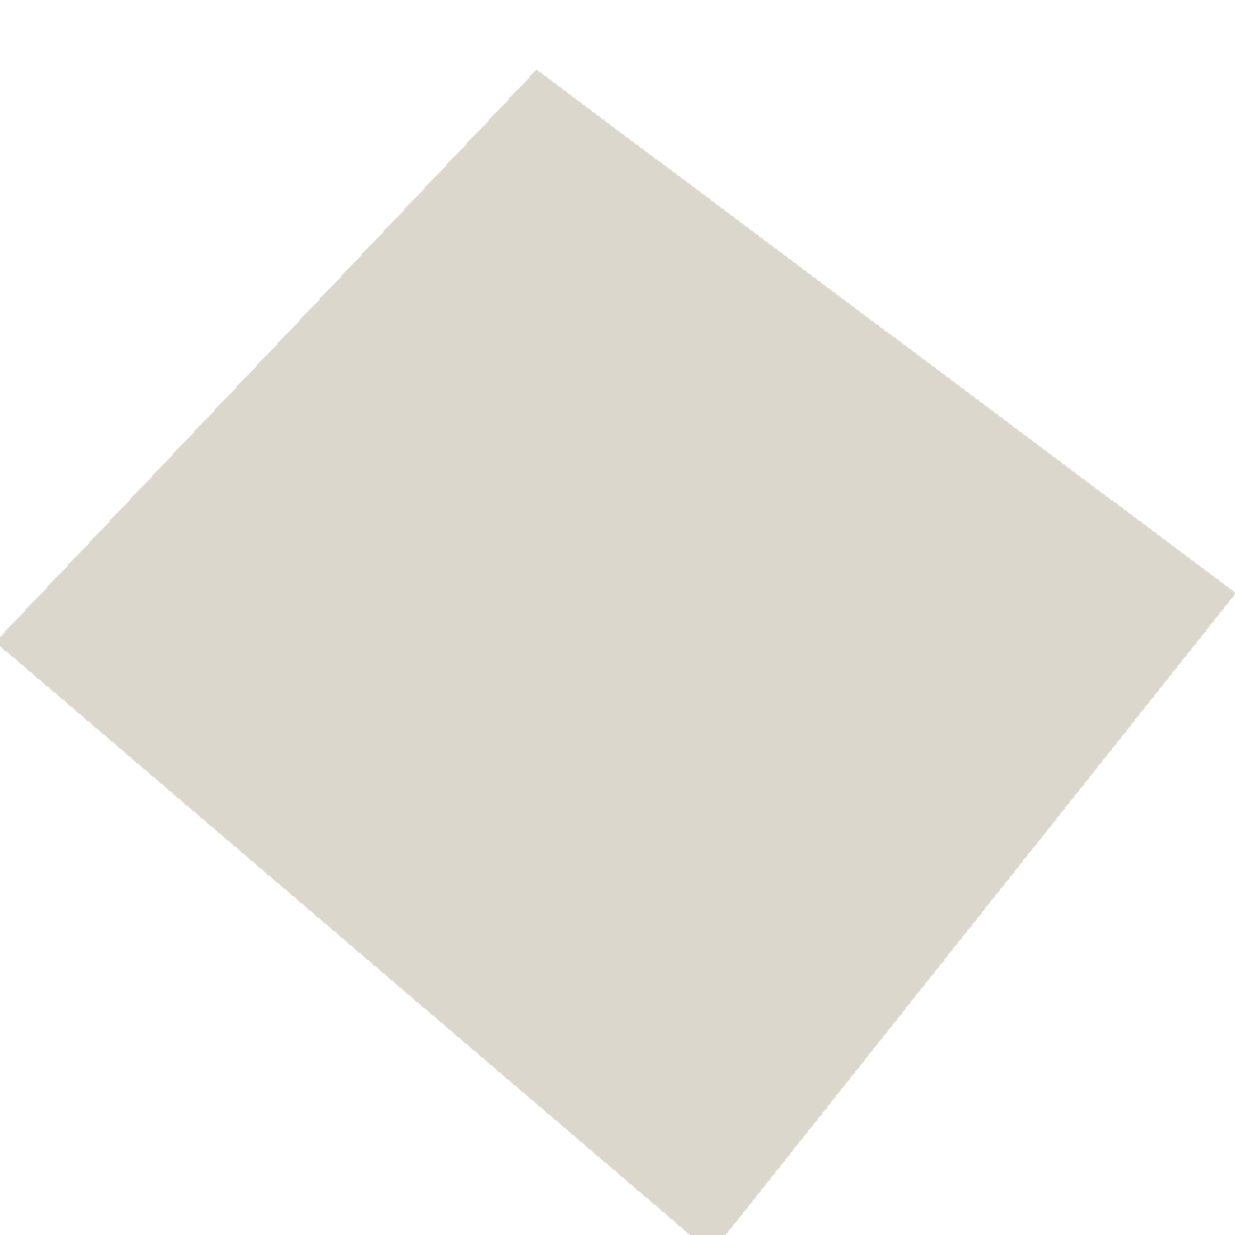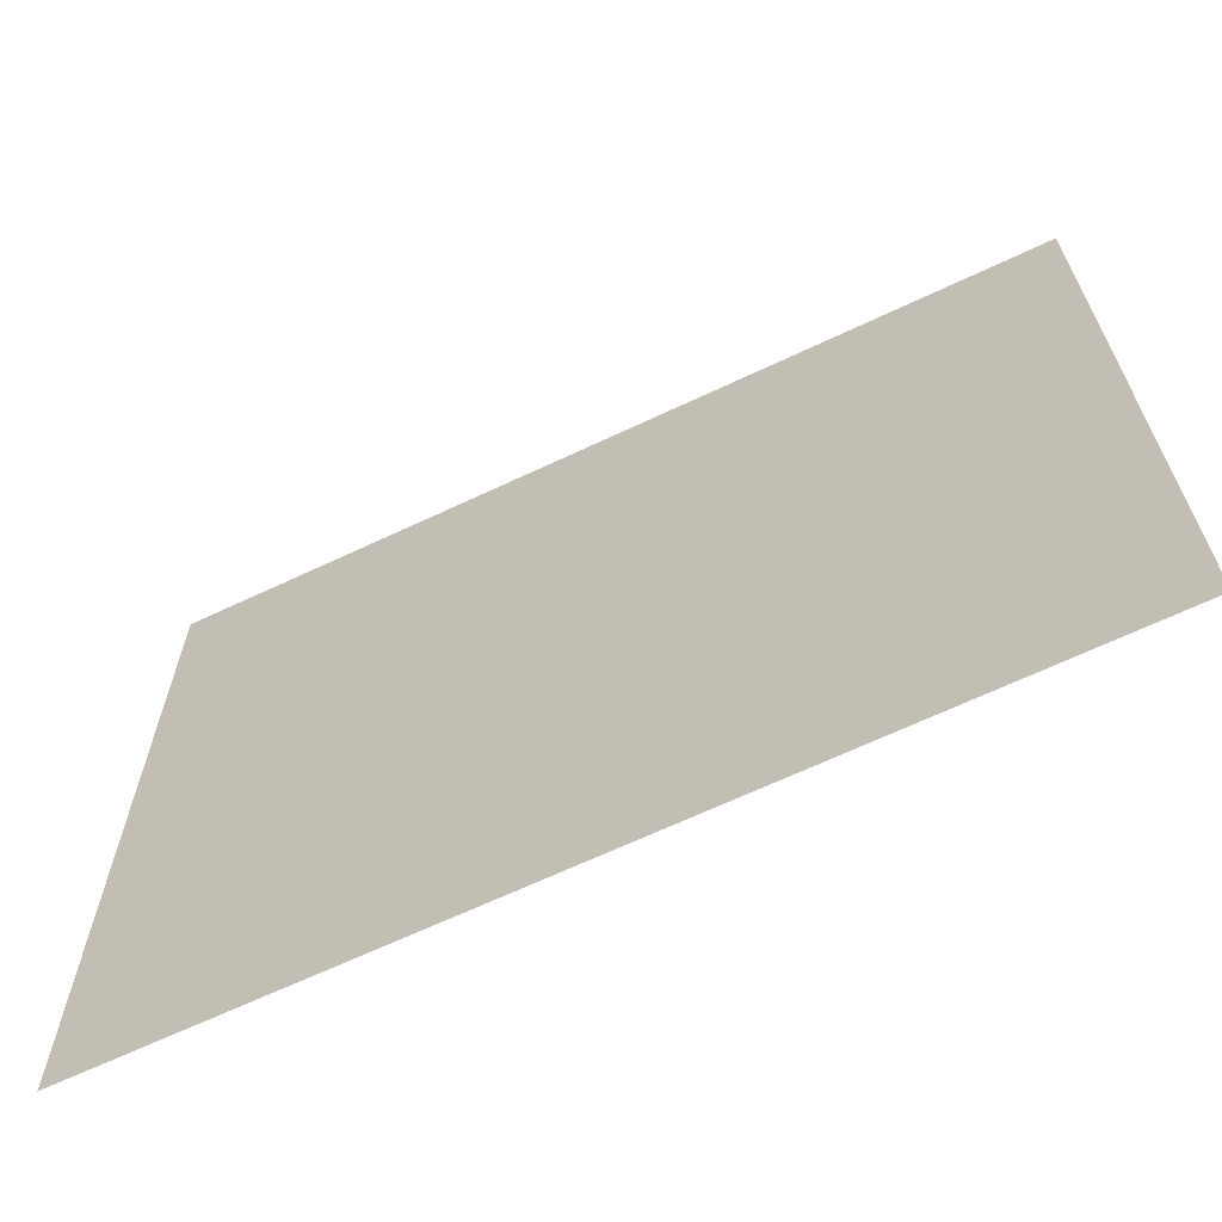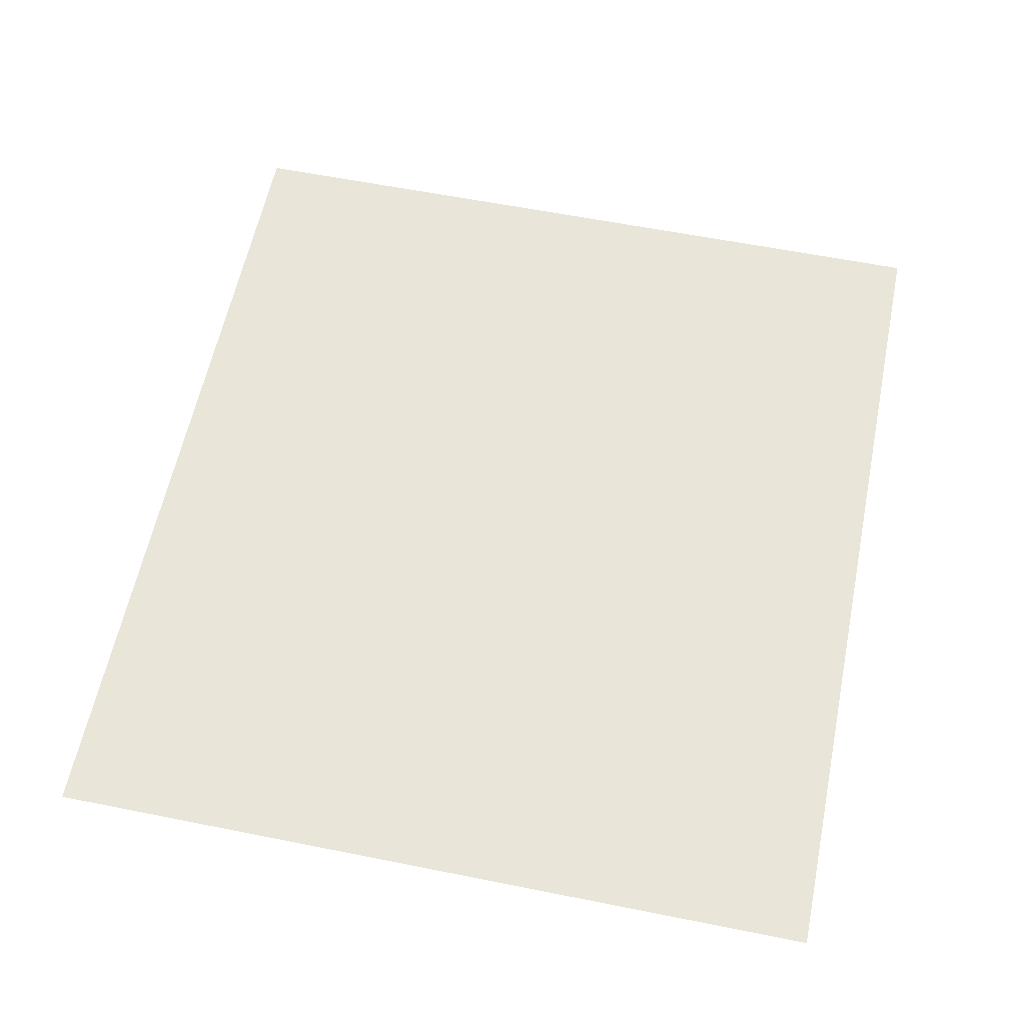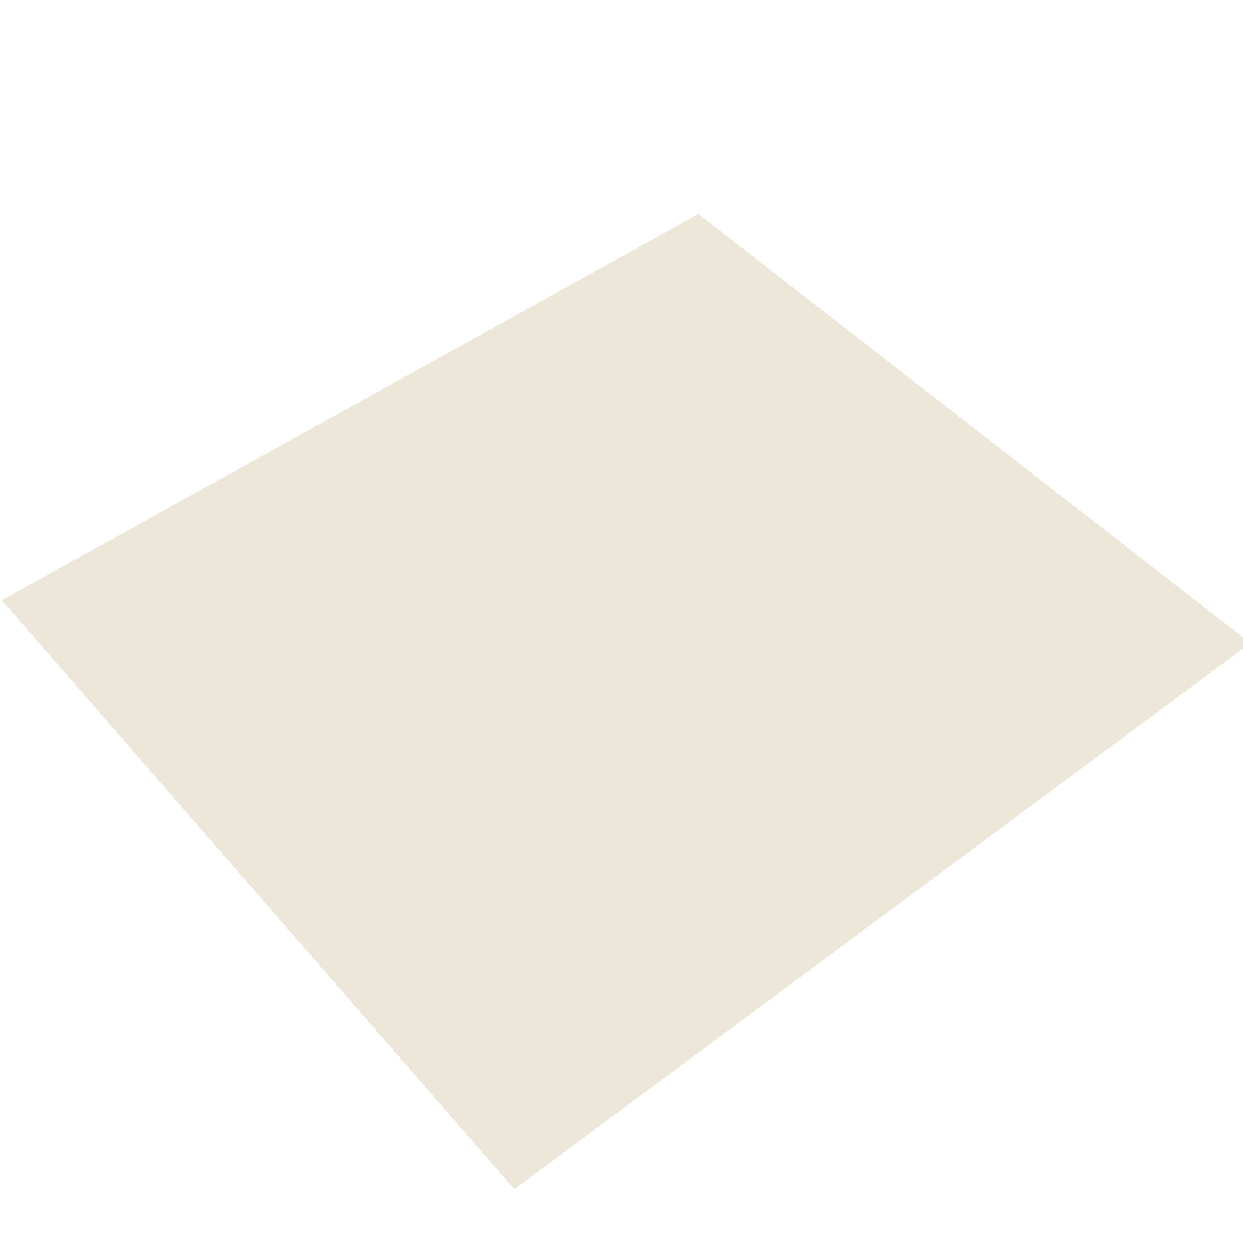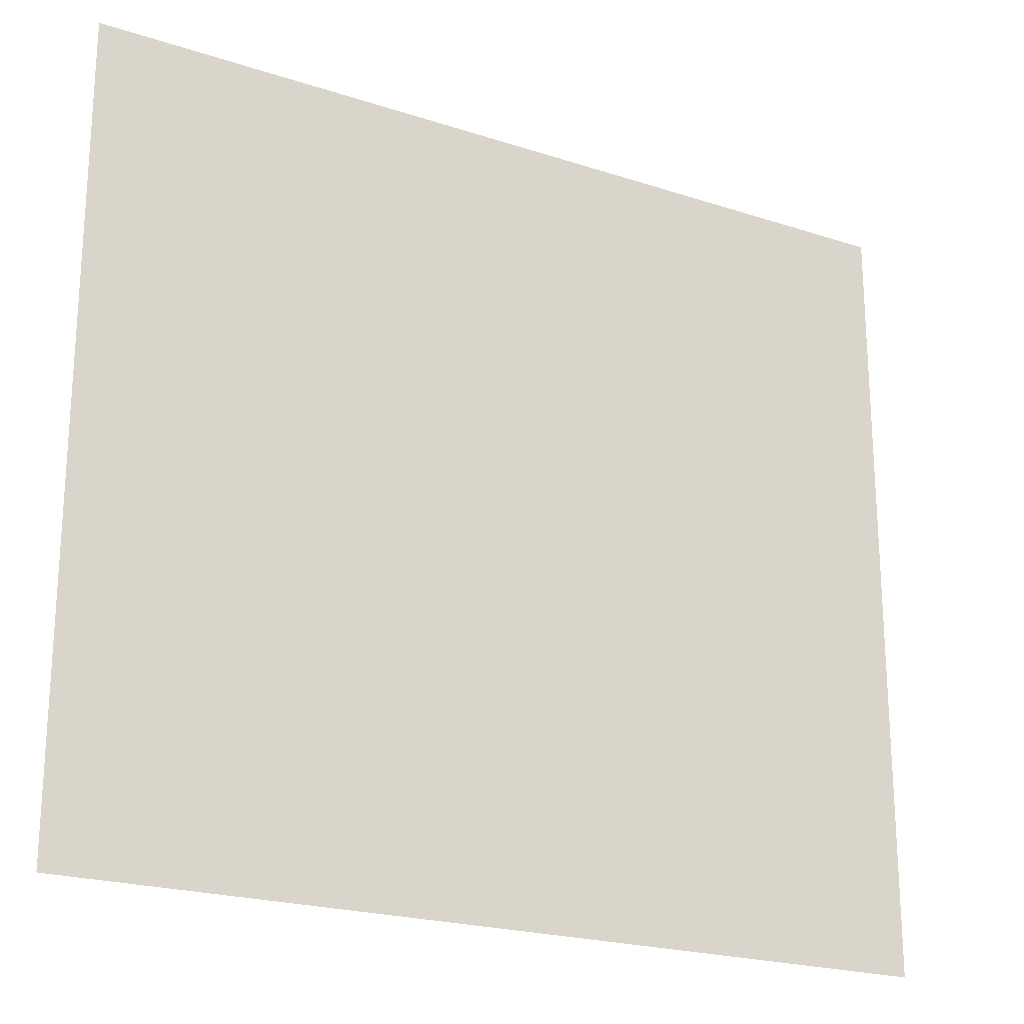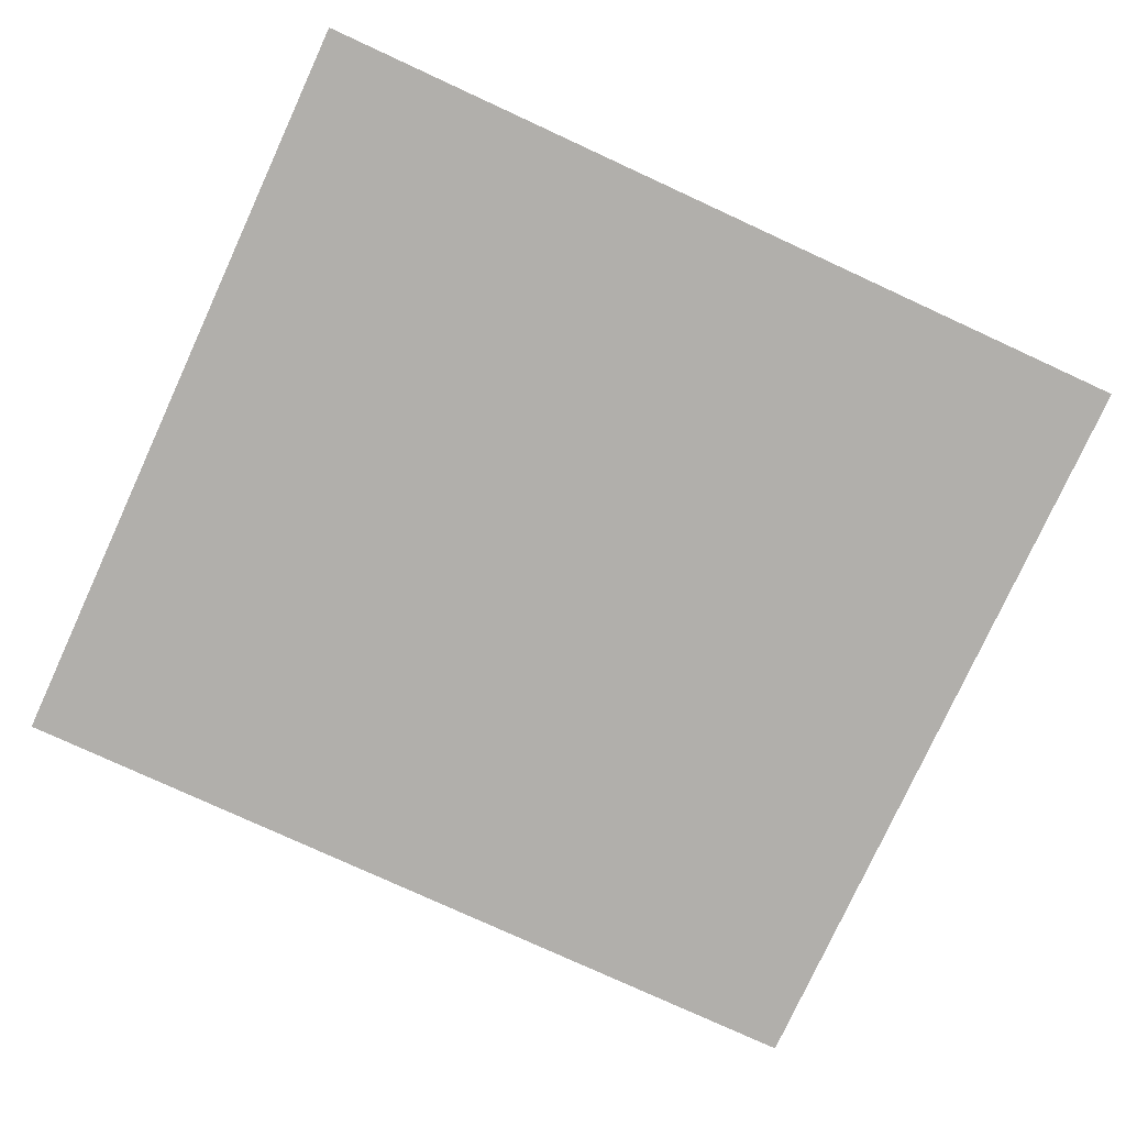
<metadata>
{"format":"obj","ext":"obj","renderer":"f3d","projection":"perspective","resolution":1024,"background":"white","views":[{"elev":73.2,"azim":39.8,"up":"+Z"},{"elev":-66.3,"azim":-154.6,"up":"+Y"},{"elev":59.7,"azim":101.6,"up":"+Z"},{"elev":50.1,"azim":140.4,"up":"+Z"},{"elev":-21.7,"azim":-30.0,"up":"+Y"},{"elev":-78.1,"azim":-24.7,"up":"+Z"}]}
</metadata>
<code>
g default
v 0.2787 0.0513 0.03628
v -0.2253 0.0513 0.03628
v 0.2787 0.5076 0.03628
v -0.2253 0.5076 0.03628
g polySurface216VentanaA_H1
f 1 2 3
f 4 3 2

</code>
